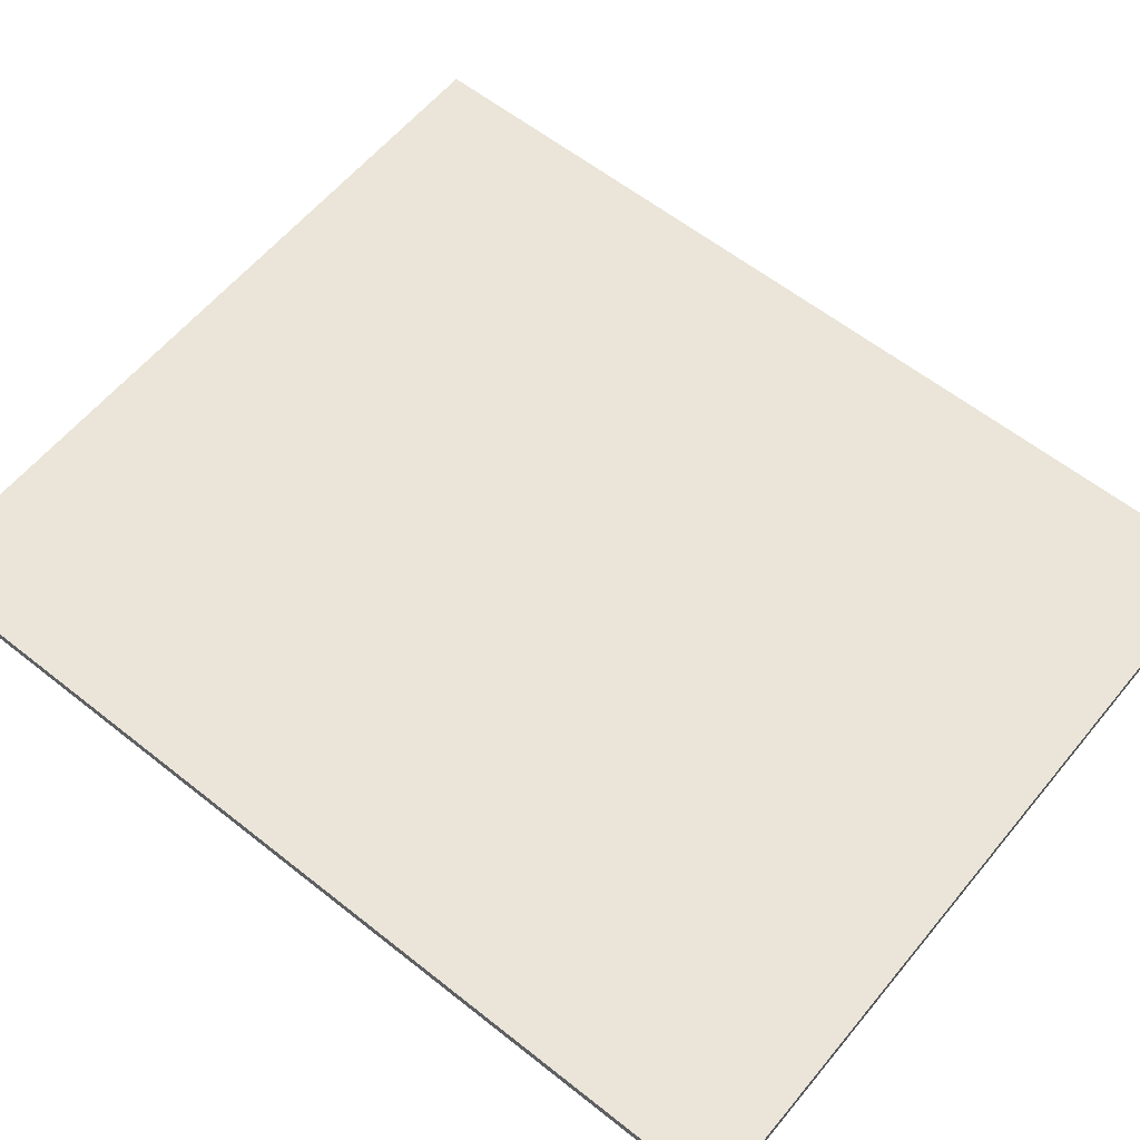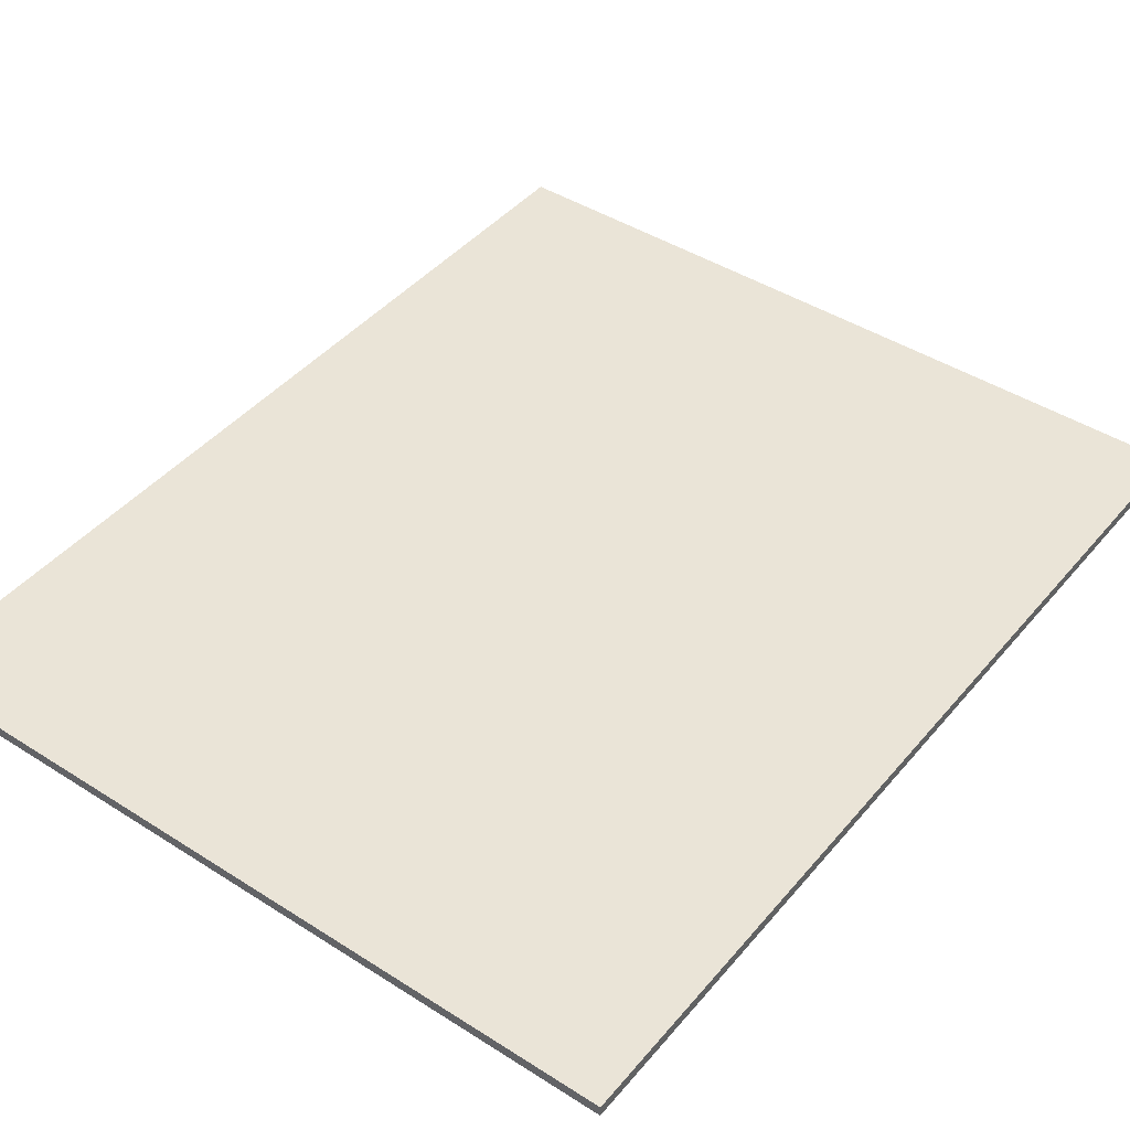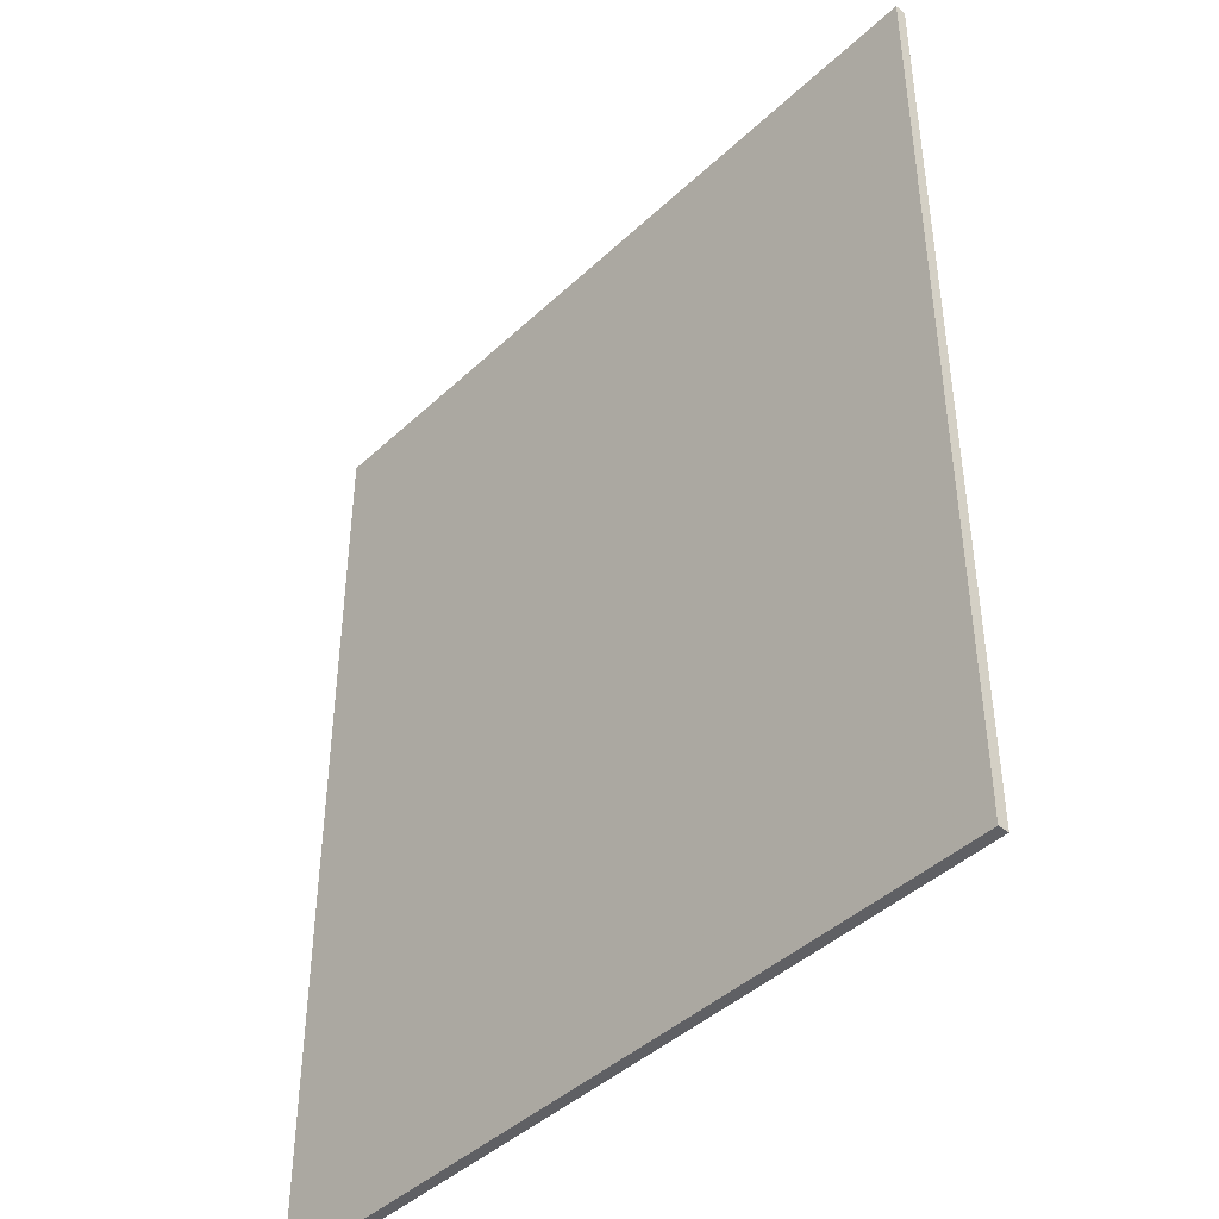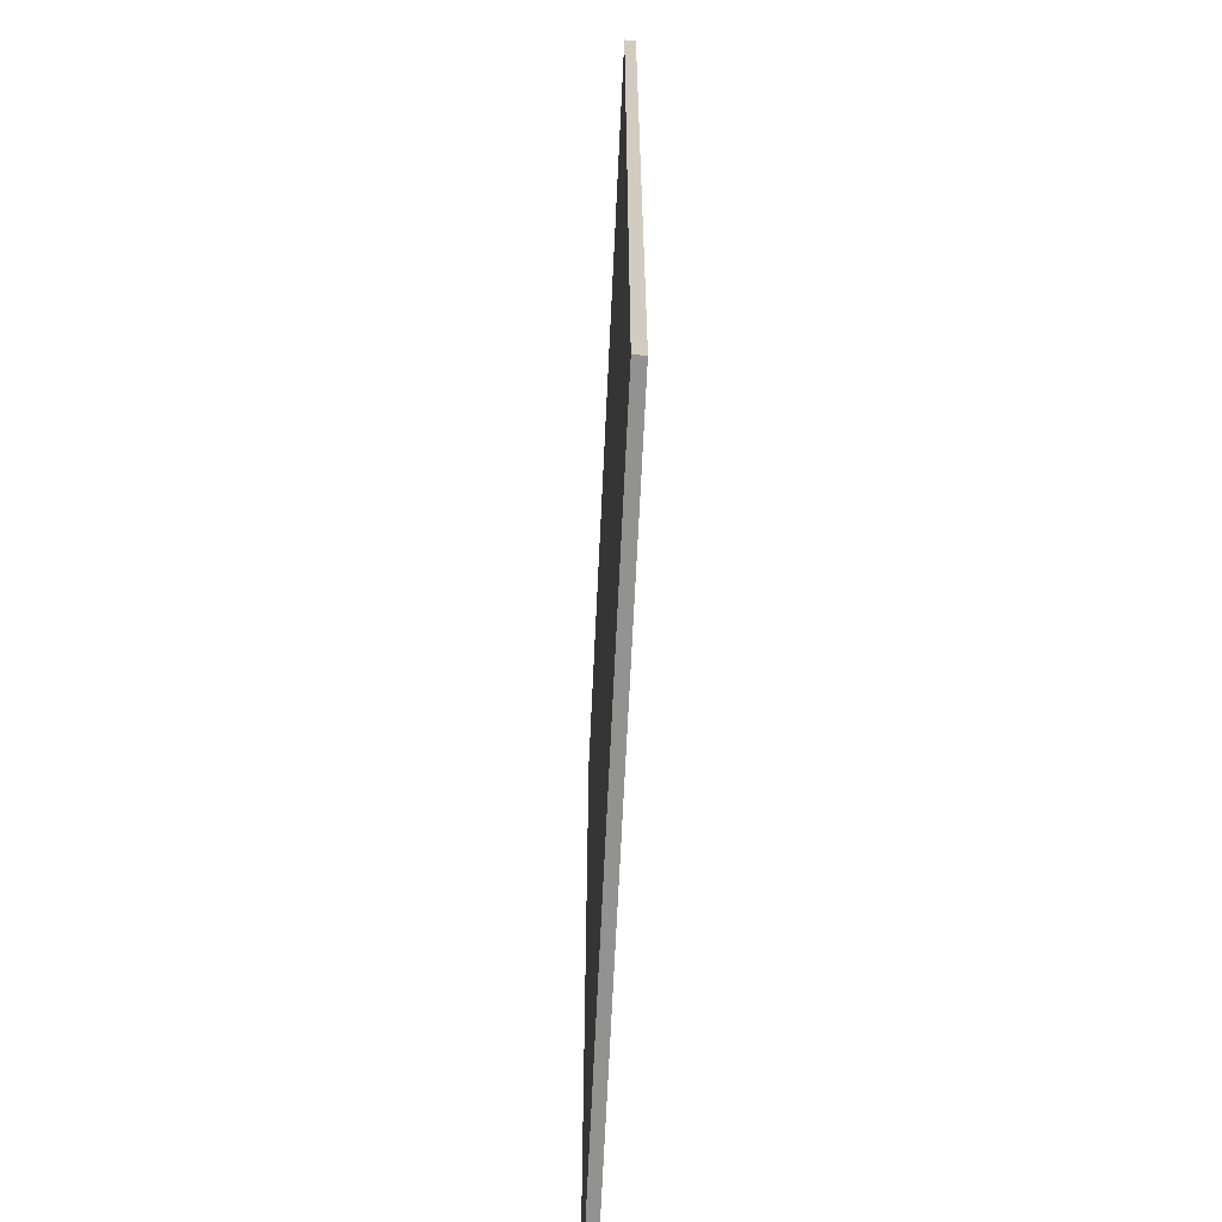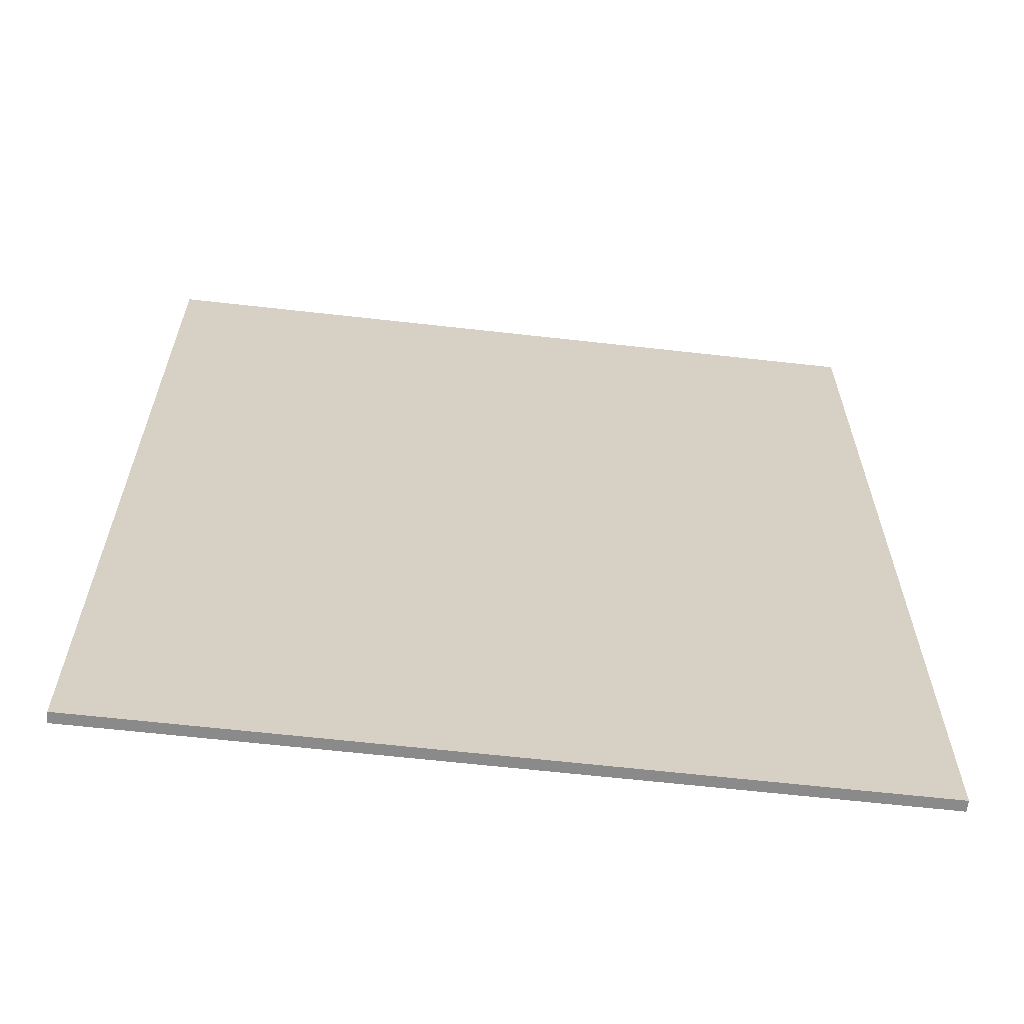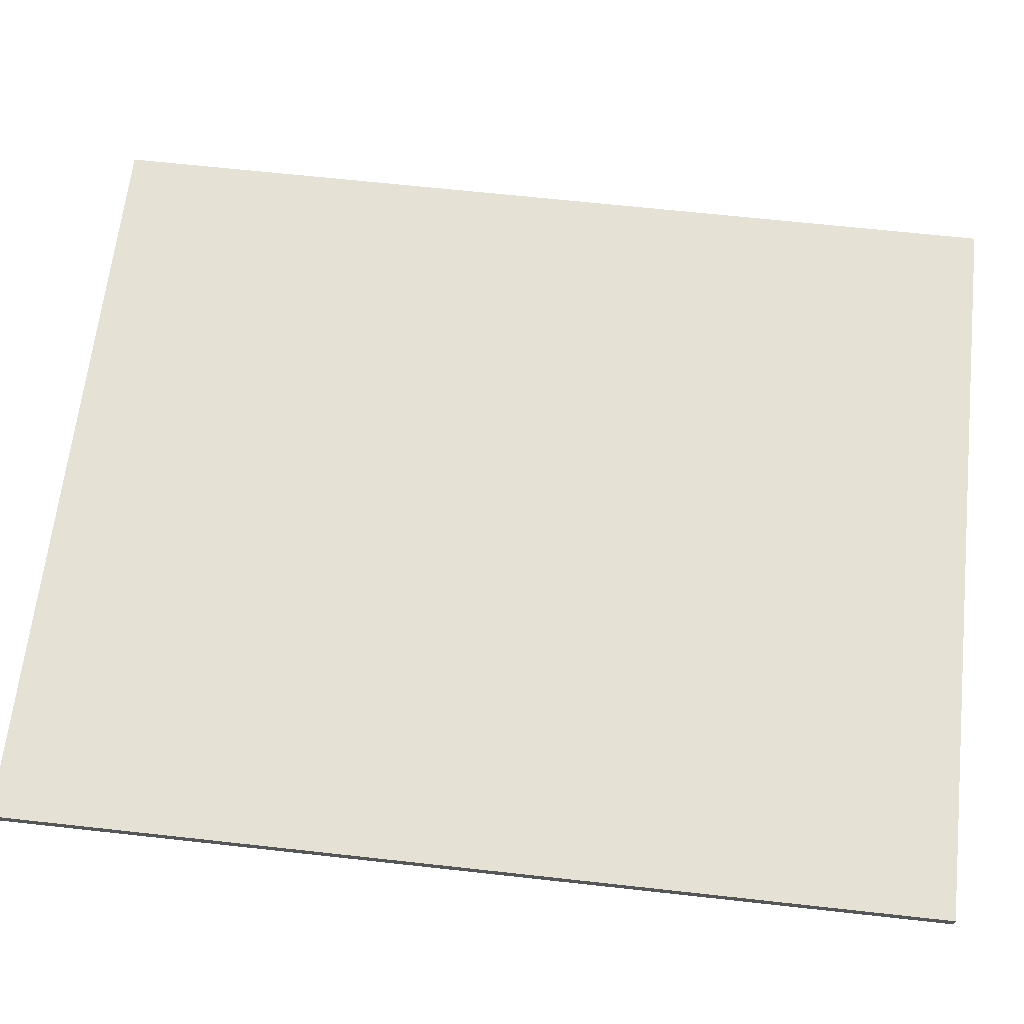
<metadata>
{"format":"obj","ext":"obj","renderer":"f3d","projection":"perspective","resolution":1024,"background":"white","views":[{"elev":59.6,"azim":-50.8,"up":"+Z"},{"elev":43.6,"azim":36.9,"up":"+Z"},{"elev":-43.4,"azim":-132.4,"up":"+Y"},{"elev":-66.2,"azim":-92.7,"up":"+Y"},{"elev":-63.6,"azim":-6.5,"up":"+Y"},{"elev":64.3,"azim":-83.6,"up":"+Z"}]}
</metadata>
<code>
v -11.44 -7.03 2.4
v -11.44 10.17 2.4
v 2.717 -7.03 2.4
v 2.717 10.17 2.4
v -11.44 -7.03 2.6
v -11.44 10.17 2.6
v 2.717 -7.03 2.6
v 2.717 10.17 2.6
f 1 2 3
f 2 4 3
f 1 3 5
f 3 7 5
f 1 5 2
f 5 6 2
f 2 6 4
f 6 8 4
f 4 8 7
f 7 3 4
f 6 7 8
f 6 5 7

</code>
